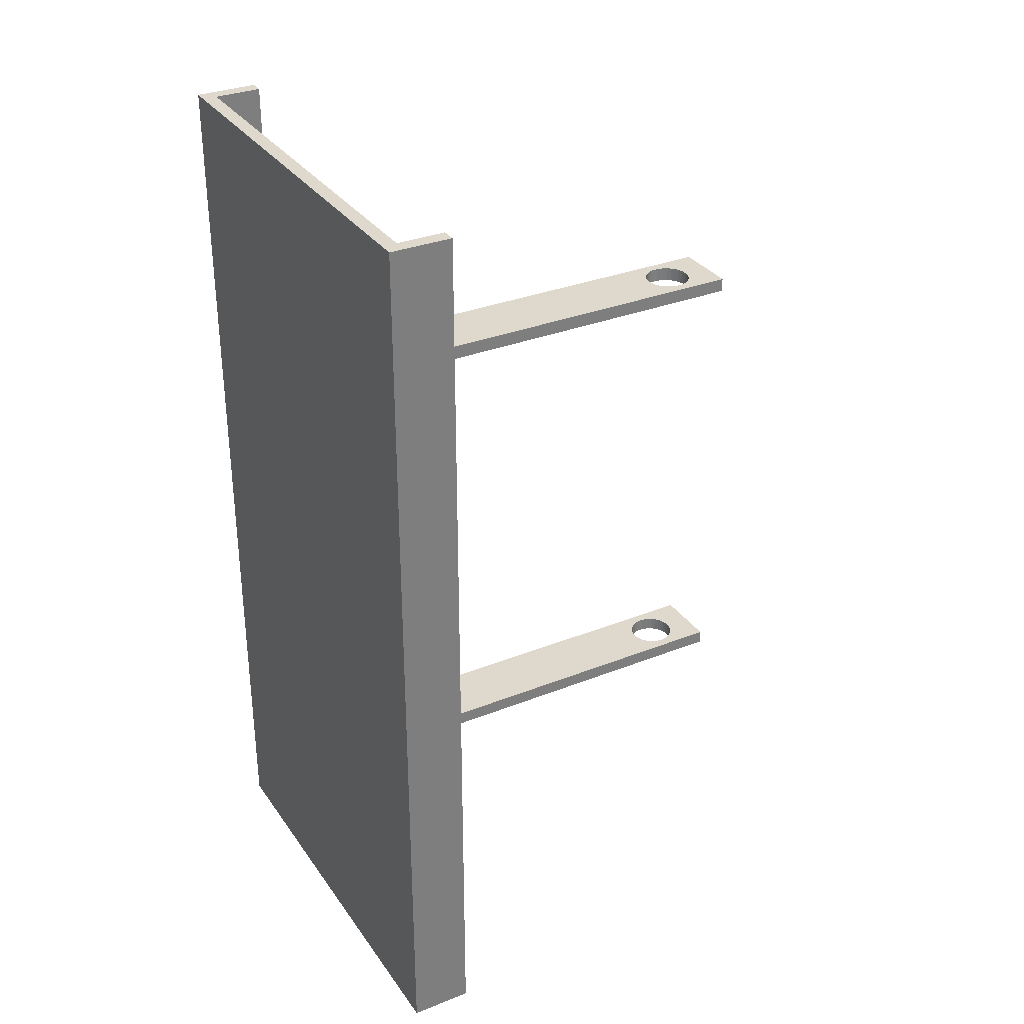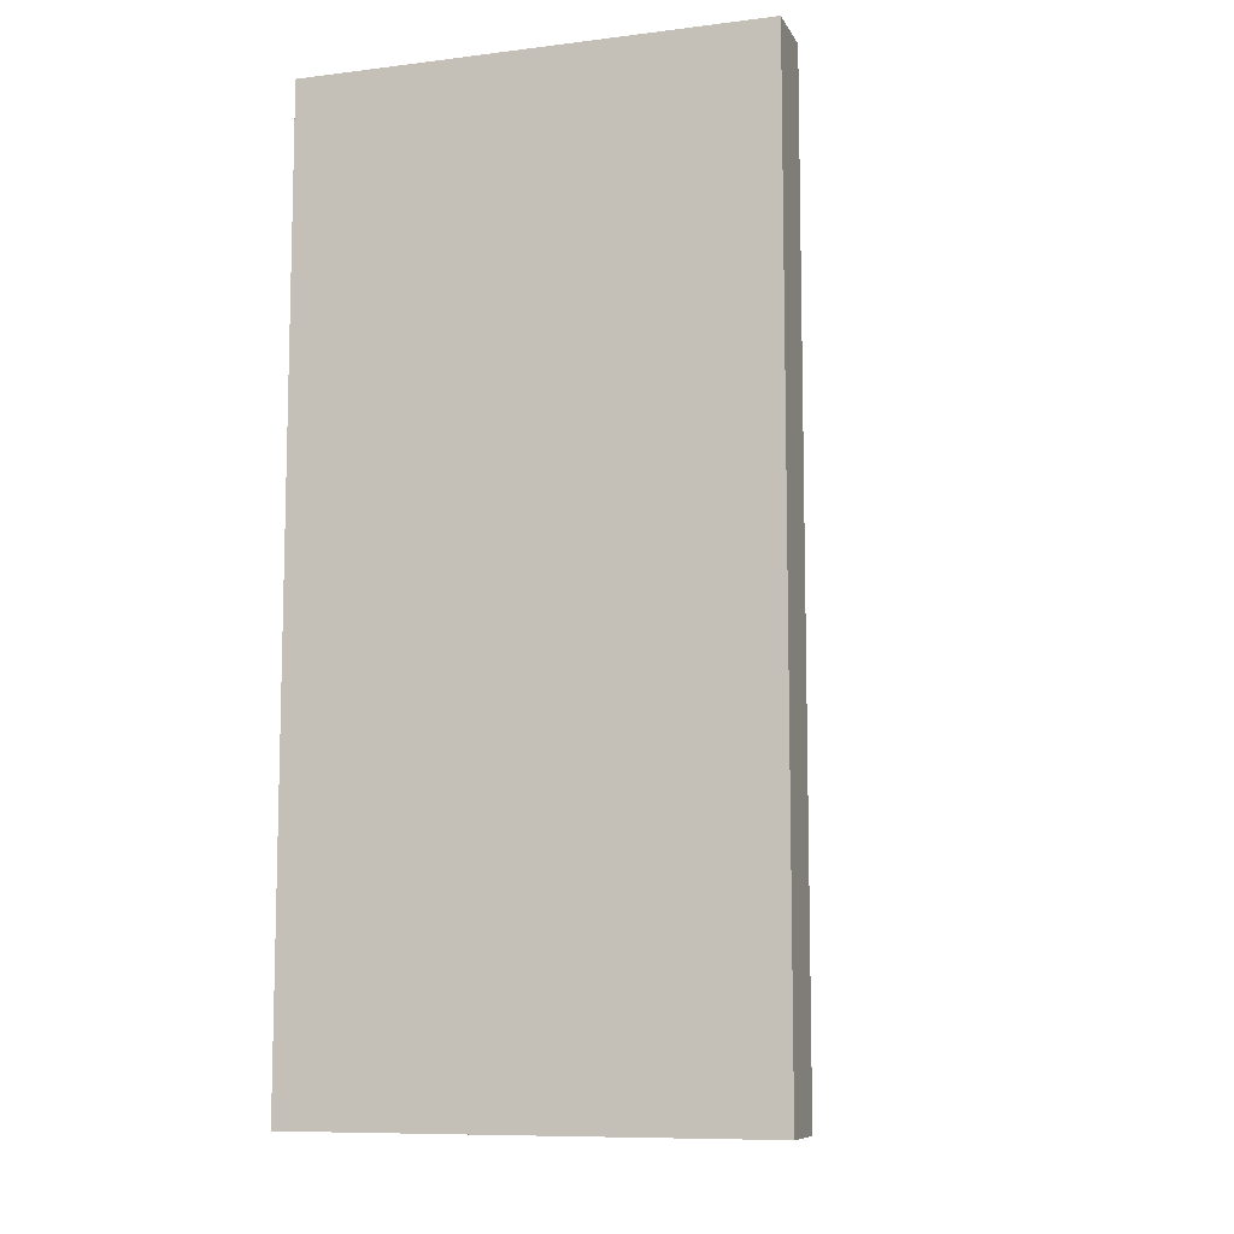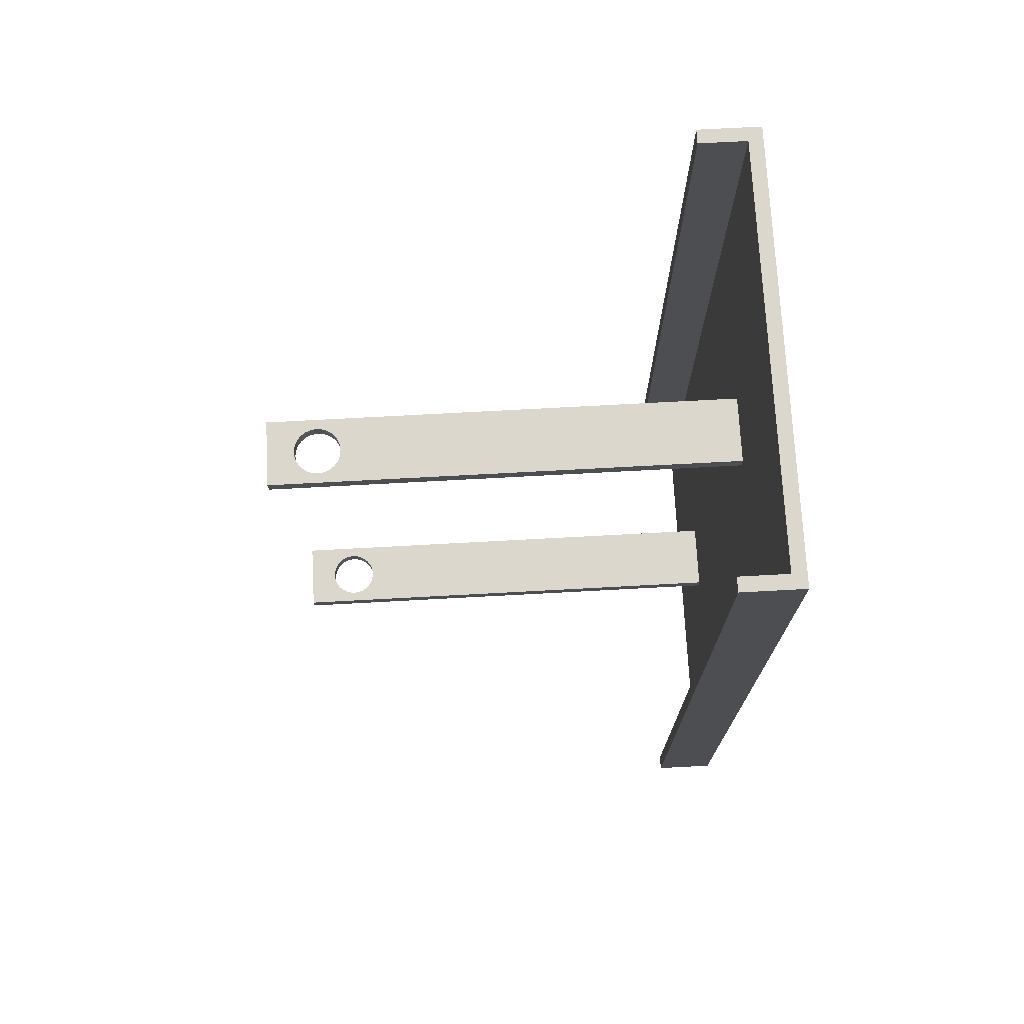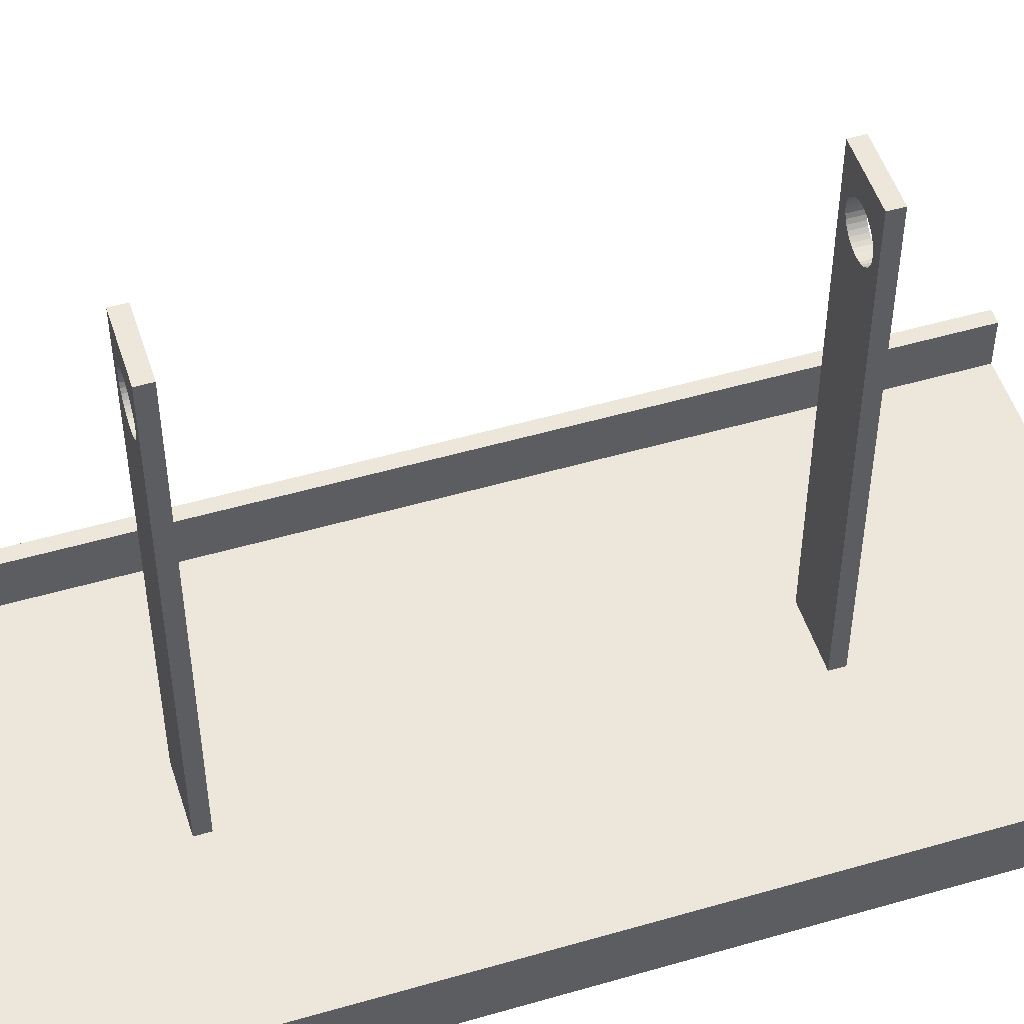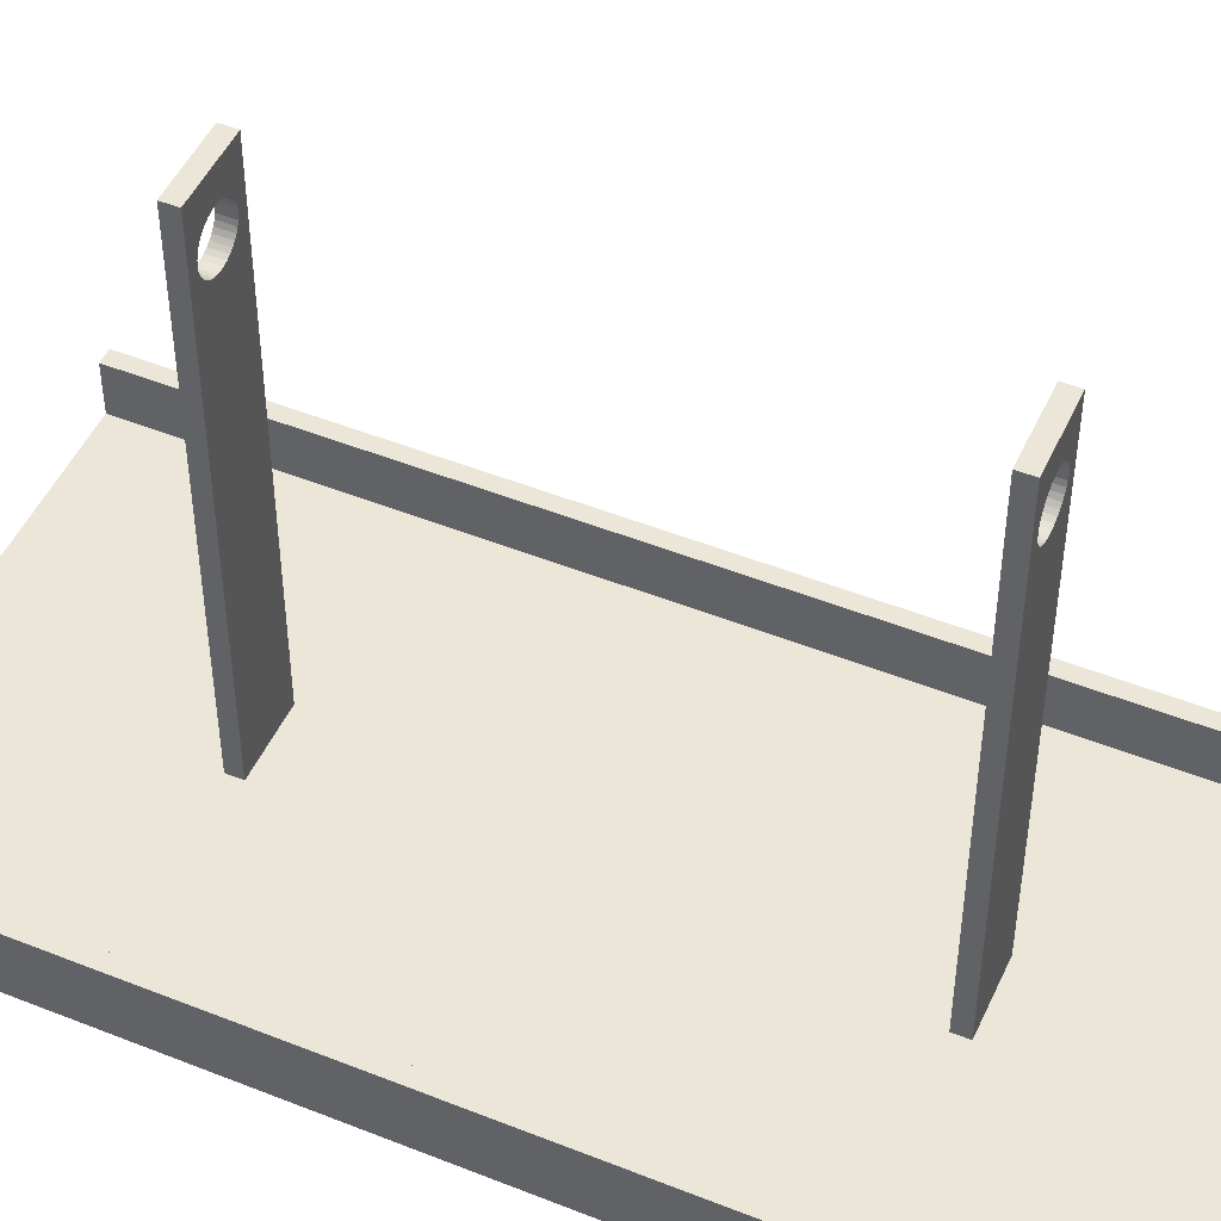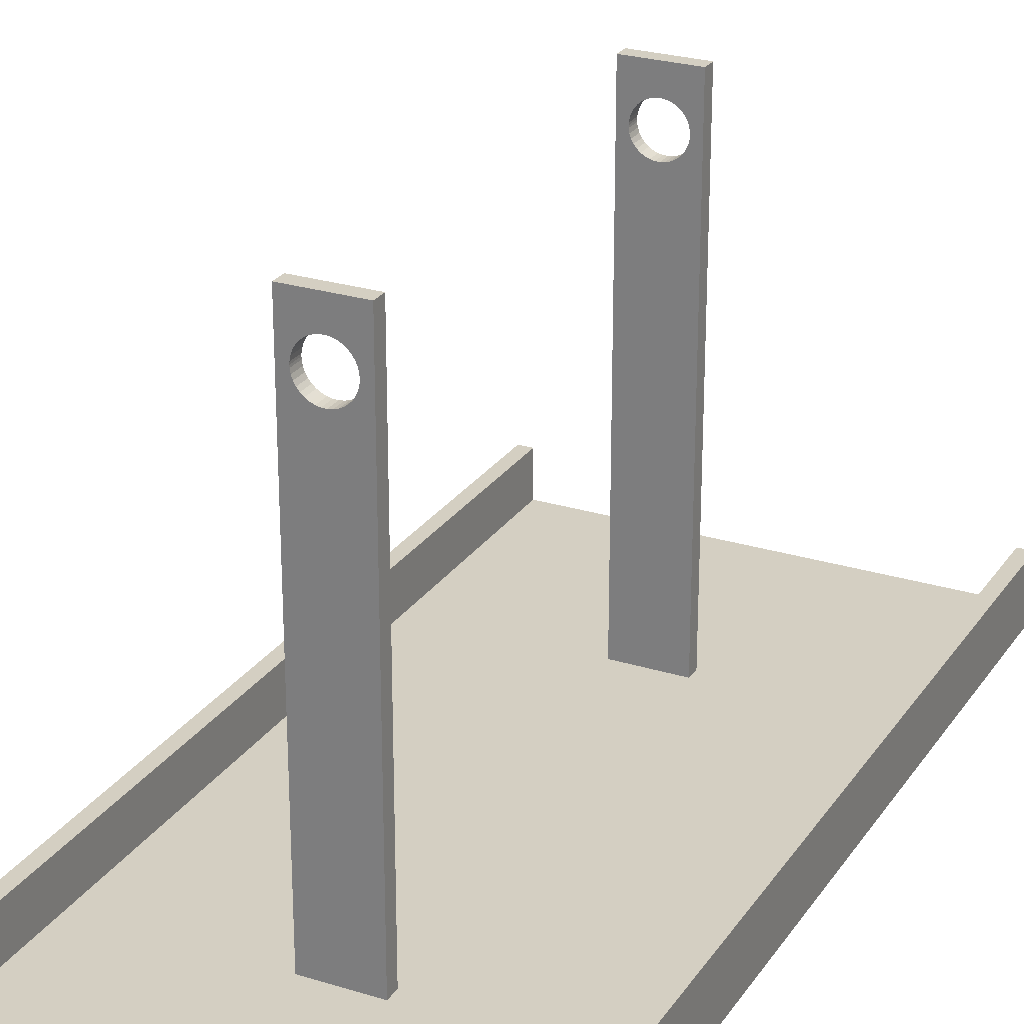
<metadata>
{"format":"obj","ext":"obj","renderer":"f3d","projection":"perspective","resolution":1024,"background":"white","views":[{"elev":32.0,"azim":60.8,"up":"+Z"},{"elev":-9.4,"azim":17.8,"up":"+Z"},{"elev":73.1,"azim":-93.1,"up":"+Z"},{"elev":50.9,"azim":72.4,"up":"+Y"},{"elev":48.7,"azim":114.0,"up":"+Y"},{"elev":25.7,"azim":26.4,"up":"+Y"}]}
</metadata>
<code>
o New_cage
v -1.699 130.4 54.56
v -2.474 130.1 54.56
v -7.262 136.3 54.56
v -7.262 36.15 54.56
v -4.744 123.7 54.56
v -4.337 122.9 54.56
v -3.185 129.7 54.56
v -3.812 129.1 54.56
v -4.337 128.5 54.56
v -3.812 122.3 54.56
v -3.185 121.7 54.56
v -2.474 121.3 54.56
v 1.58 121.1 54.56
v 2.326 121.5 54.56
v 6.749 36.15 54.56
v 2.997 129.4 54.56
v 2.326 129.9 54.56
v 6.749 136.3 54.56
v 1.58 130.3 54.56
v -4.744 127.7 54.56
v -5.022 126.9 54.56
v -5.164 126.1 54.56
v -5.181 125.7 54.56
v -5.164 125.3 54.56
v -5.022 124.5 54.56
v 0.7812 120.9 54.56
v 0.7812 130.5 54.56
v -0.04737 130.6 54.56
v -0.882 130.6 54.56
v -1.699 121 54.56
v -0.882 120.8 54.56
v -0.04737 120.8 54.56
v 2.997 122 54.56
v 3.575 122.6 54.56
v 4.043 123.3 54.56
v 4.387 124.1 54.56
v 4.598 124.9 54.56
v 4.669 125.7 54.56
v 4.598 126.5 54.56
v 4.387 127.3 54.56
v 4.043 128.1 54.56
v 3.575 128.8 54.56
v -3.185 129.7 57.56
v -2.474 130.1 57.56
v -7.262 136.3 57.56
v -1.699 121 57.56
v -2.474 121.3 57.56
v -7.262 36.15 57.56
v 0.7812 130.5 57.56
v 1.58 130.3 57.56
v 6.749 136.3 57.56
v 2.326 129.9 57.56
v 2.997 129.4 57.56
v -3.185 121.7 57.56
v -3.812 122.3 57.56
v -4.337 122.9 57.56
v 3.575 128.8 57.56
v 4.043 128.1 57.56
v 4.387 127.3 57.56
v 3.575 122.6 57.56
v 6.749 36.15 57.56
v 4.043 123.3 57.56
v 4.387 124.1 57.56
v 2.997 122 57.56
v 2.326 121.5 57.56
v 1.58 121.1 57.56
v -4.744 127.7 57.56
v -4.337 128.5 57.56
v -3.812 129.1 57.56
v -1.699 130.4 57.56
v -0.882 130.6 57.56
v -0.04737 130.6 57.56
v 4.598 126.5 57.56
v 4.669 125.7 57.56
v 4.598 124.9 57.56
v 0.7812 120.9 57.56
v -0.04737 120.8 57.56
v -0.882 120.8 57.56
v -5.181 125.7 57.56
v -5.164 126.1 57.56
v -5.022 126.9 57.56
v -4.744 123.7 57.56
v -5.022 124.5 57.56
v -5.164 125.3 57.56
v -1.699 130.4 -45.44
v -2.474 130.1 -45.44
v -7.262 136.3 -45.44
v -7.262 36.15 -45.44
v -4.744 123.7 -45.44
v -4.337 122.9 -45.44
v -3.185 129.7 -45.44
v -3.812 129.1 -45.44
v -4.337 128.5 -45.44
v -3.812 122.3 -45.44
v -3.185 121.7 -45.44
v -2.474 121.3 -45.44
v 1.58 121.1 -45.44
v 2.326 121.5 -45.44
v 6.749 36.15 -45.44
v 2.997 129.4 -45.44
v 2.326 129.9 -45.44
v 6.749 136.3 -45.44
v 1.58 130.3 -45.44
v -4.744 127.7 -45.44
v -5.022 126.9 -45.44
v -5.164 126.1 -45.44
v -5.181 125.7 -45.44
v -5.164 125.3 -45.44
v -5.022 124.5 -45.44
v 0.7812 120.9 -45.44
v 0.7812 130.5 -45.44
v -0.04738 130.6 -45.44
v -0.882 130.6 -45.44
v -1.699 121 -45.44
v -0.882 120.8 -45.44
v -0.04738 120.8 -45.44
v 2.997 122 -45.44
v 3.575 122.6 -45.44
v 4.043 123.3 -45.44
v 4.387 124.1 -45.44
v 4.598 124.9 -45.44
v 4.669 125.7 -45.44
v 4.598 126.5 -45.44
v 4.387 127.3 -45.44
v 4.043 128.1 -45.44
v 3.575 128.8 -45.44
v -3.185 129.7 -42.44
v -2.474 130.1 -42.44
v -7.262 136.3 -42.44
v -1.699 121 -42.44
v -2.474 121.3 -42.44
v -7.262 36.15 -42.44
v 0.7812 130.5 -42.44
v 1.58 130.3 -42.44
v 6.749 136.3 -42.44
v 2.326 129.9 -42.44
v 2.997 129.4 -42.44
v -3.185 121.7 -42.44
v -3.812 122.3 -42.44
v -4.337 122.9 -42.44
v 3.575 128.8 -42.44
v 4.043 128.1 -42.44
v 4.387 127.3 -42.44
v 3.575 122.6 -42.44
v 6.749 36.15 -42.44
v 4.043 123.3 -42.44
v 4.387 124.1 -42.44
v 2.997 122 -42.44
v 2.326 121.5 -42.44
v 1.58 121.1 -42.44
v -4.744 127.7 -42.44
v -4.337 128.5 -42.44
v -3.812 129.1 -42.44
v -1.699 130.4 -42.44
v -0.882 130.6 -42.44
v -0.04738 130.6 -42.44
v 4.598 126.5 -42.44
v 4.669 125.7 -42.44
v 4.598 124.9 -42.44
v 0.7812 120.9 -42.44
v -0.04738 120.8 -42.44
v -0.882 120.8 -42.44
v -5.181 125.7 -42.44
v -5.164 126.1 -42.44
v -5.022 126.9 -42.44
v -4.744 123.7 -42.44
v -5.022 124.5 -42.44
v -5.164 125.3 -42.44
v -44.26 35.69 -90.94
v -44.26 35.69 103.1
v 43.74 35.69 -90.94
v 43.74 35.69 103.1
v 43.74 45.69 -90.94
v 46.74 45.69 -90.94
v 46.74 32.69 -90.94
v -47.26 32.69 -90.94
v -44.26 45.69 -90.94
v -47.26 45.69 -90.94
v -47.26 45.69 103.1
v -47.26 32.69 103.1
v -44.26 45.69 103.1
v 46.74 32.69 103.1
v 43.74 45.69 103.1
v 46.74 45.69 103.1
f 1 2 3
f 4 5 6
f 2 7 3
f 3 7 8
f 3 8 9
f 6 10 4
f 4 10 11
f 4 11 12
f 13 14 15
f 16 17 18
f 18 17 19
f 9 20 3
f 3 20 21
f 3 21 22
f 22 23 3
f 3 23 24
f 3 24 4
f 4 24 25
f 4 25 5
f 13 15 26
f 19 27 18
f 18 27 28
f 18 28 3
f 3 28 29
f 3 29 1
f 12 30 4
f 4 30 31
f 4 31 15
f 15 31 32
f 15 32 26
f 14 33 15
f 15 33 34
f 15 34 35
f 35 36 15
f 15 36 37
f 15 37 18
f 37 38 18
f 18 38 39
f 18 39 40
f 40 41 18
f 18 41 42
f 18 42 16
f 43 44 45
f 46 47 48
f 49 50 51
f 51 50 52
f 51 52 53
f 47 54 48
f 48 54 55
f 48 55 56
f 53 57 51
f 51 57 58
f 51 58 59
f 60 61 62
f 62 61 63
f 60 64 61
f 61 64 65
f 61 65 66
f 67 68 45
f 45 68 69
f 45 69 43
f 44 70 45
f 45 70 71
f 45 71 51
f 51 71 72
f 51 72 49
f 59 73 51
f 51 73 74
f 51 74 61
f 61 74 75
f 61 75 63
f 66 76 61
f 61 76 77
f 61 77 48
f 48 77 78
f 48 78 46
f 79 80 45
f 45 80 81
f 45 81 67
f 56 82 48
f 48 82 83
f 48 83 45
f 45 83 84
f 45 84 79
f 18 3 51
f 51 3 45
f 15 18 61
f 61 18 51
f 4 15 48
f 48 15 61
f 3 4 45
f 45 4 48
f 24 23 79
f 79 23 80
f 79 84 24
f 24 84 83
f 24 83 25
f 25 83 82
f 25 82 5
f 5 82 56
f 5 56 6
f 6 56 55
f 6 55 10
f 10 55 54
f 10 54 11
f 11 54 47
f 11 47 12
f 12 47 46
f 12 46 30
f 30 46 78
f 30 78 31
f 31 78 77
f 31 77 32
f 32 77 76
f 32 76 26
f 26 76 66
f 26 66 13
f 13 66 65
f 13 65 14
f 14 65 64
f 14 64 33
f 33 64 60
f 33 60 34
f 34 60 62
f 34 62 35
f 35 62 63
f 35 63 36
f 36 63 75
f 36 75 37
f 37 75 74
f 37 74 38
f 38 74 73
f 38 73 39
f 39 73 59
f 39 59 40
f 40 59 58
f 40 58 41
f 41 58 57
f 41 57 42
f 42 57 53
f 42 53 16
f 16 53 52
f 16 52 17
f 17 52 50
f 17 50 19
f 19 50 49
f 19 49 27
f 27 49 72
f 27 72 28
f 28 72 71
f 28 71 29
f 29 71 70
f 29 70 1
f 1 70 44
f 1 44 2
f 2 44 43
f 2 43 7
f 7 43 69
f 7 69 8
f 8 69 68
f 8 68 9
f 9 68 67
f 9 67 20
f 20 67 81
f 20 81 21
f 21 81 80
f 21 80 22
f 22 80 23
f 85 86 87
f 88 89 90
f 86 91 87
f 87 91 92
f 87 92 93
f 90 94 88
f 88 94 95
f 88 95 96
f 97 98 99
f 100 101 102
f 102 101 103
f 93 104 87
f 87 104 105
f 87 105 106
f 106 107 87
f 87 107 108
f 87 108 88
f 88 108 109
f 88 109 89
f 97 99 110
f 103 111 102
f 102 111 112
f 102 112 87
f 87 112 113
f 87 113 85
f 96 114 88
f 88 114 115
f 88 115 99
f 99 115 116
f 99 116 110
f 98 117 99
f 99 117 118
f 99 118 119
f 119 120 99
f 99 120 121
f 99 121 102
f 121 122 102
f 102 122 123
f 102 123 124
f 124 125 102
f 102 125 126
f 102 126 100
f 127 128 129
f 130 131 132
f 133 134 135
f 135 134 136
f 135 136 137
f 131 138 132
f 132 138 139
f 132 139 140
f 137 141 135
f 135 141 142
f 135 142 143
f 144 145 146
f 146 145 147
f 144 148 145
f 145 148 149
f 145 149 150
f 151 152 129
f 129 152 153
f 129 153 127
f 128 154 129
f 129 154 155
f 129 155 135
f 135 155 156
f 135 156 133
f 143 157 135
f 135 157 158
f 135 158 145
f 145 158 159
f 145 159 147
f 150 160 145
f 145 160 161
f 145 161 132
f 132 161 162
f 132 162 130
f 163 164 129
f 129 164 165
f 129 165 151
f 140 166 132
f 132 166 167
f 132 167 129
f 129 167 168
f 129 168 163
f 102 87 135
f 135 87 129
f 99 102 145
f 145 102 135
f 88 99 132
f 132 99 145
f 87 88 129
f 129 88 132
f 108 107 163
f 163 107 164
f 163 168 108
f 108 168 167
f 108 167 109
f 109 167 166
f 109 166 89
f 89 166 140
f 89 140 90
f 90 140 139
f 90 139 94
f 94 139 138
f 94 138 95
f 95 138 131
f 95 131 96
f 96 131 130
f 96 130 114
f 114 130 162
f 114 162 115
f 115 162 161
f 115 161 116
f 116 161 160
f 116 160 110
f 110 160 150
f 110 150 97
f 97 150 149
f 97 149 98
f 98 149 148
f 98 148 117
f 117 148 144
f 117 144 118
f 118 144 146
f 118 146 119
f 119 146 147
f 119 147 120
f 120 147 159
f 120 159 121
f 121 159 158
f 121 158 122
f 122 158 157
f 122 157 123
f 123 157 143
f 123 143 124
f 124 143 142
f 124 142 125
f 125 142 141
f 125 141 126
f 126 141 137
f 126 137 100
f 100 137 136
f 100 136 101
f 101 136 134
f 101 134 103
f 103 134 133
f 103 133 111
f 111 133 156
f 111 156 112
f 112 156 155
f 112 155 113
f 113 155 154
f 113 154 85
f 85 154 128
f 85 128 86
f 86 128 127
f 86 127 91
f 91 127 153
f 91 153 92
f 92 153 152
f 92 152 93
f 93 152 151
f 93 151 104
f 104 151 165
f 104 165 105
f 105 165 164
f 105 164 106
f 106 164 107
f 169 170 171
f 171 170 172
f 173 174 171
f 171 174 175
f 171 175 169
f 169 175 176
f 169 176 177
f 177 176 178
f 178 176 179
f 179 176 180
f 181 179 170
f 170 179 180
f 170 180 172
f 172 180 182
f 172 182 183
f 183 182 184
f 184 182 174
f 174 182 175
f 182 180 175
f 175 180 176
f 169 177 170
f 170 177 181
f 181 177 179
f 179 177 178
f 183 173 172
f 172 173 171
f 184 174 183
f 183 174 173

</code>
